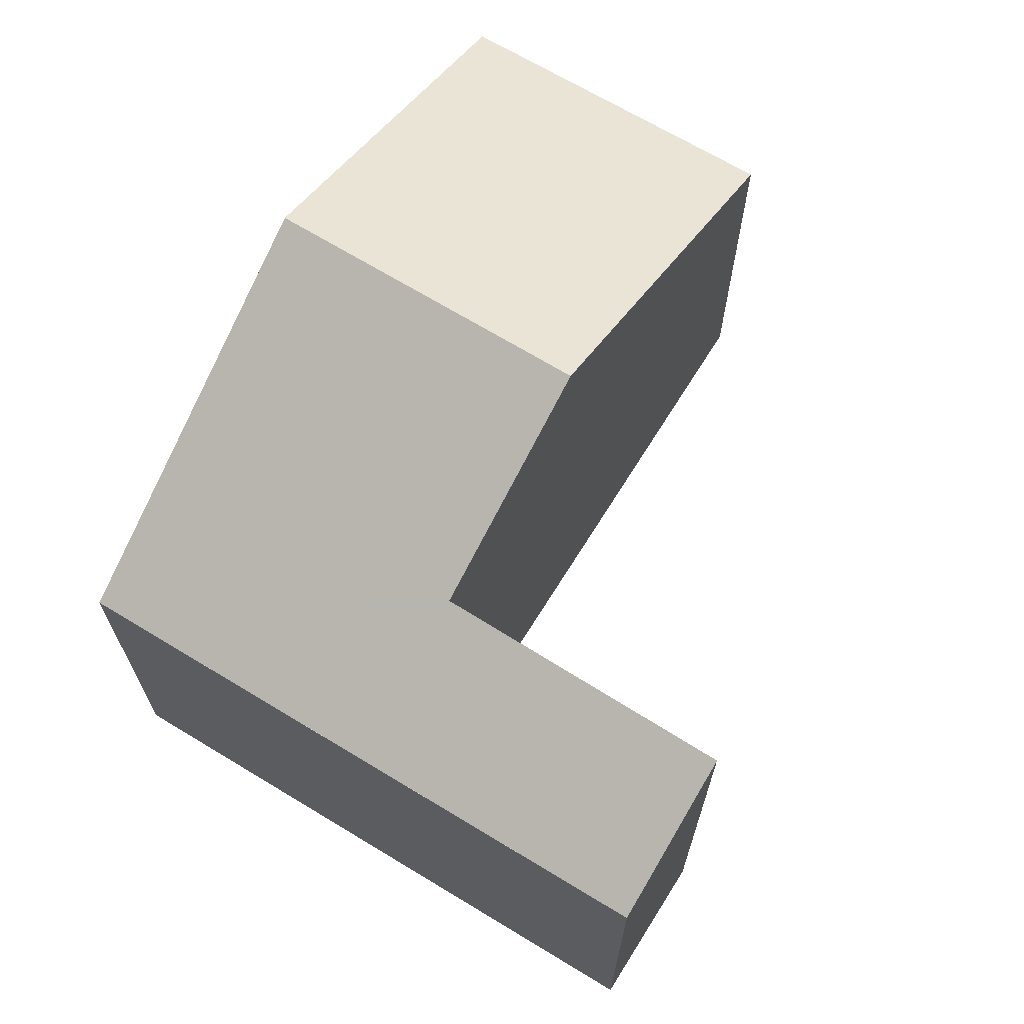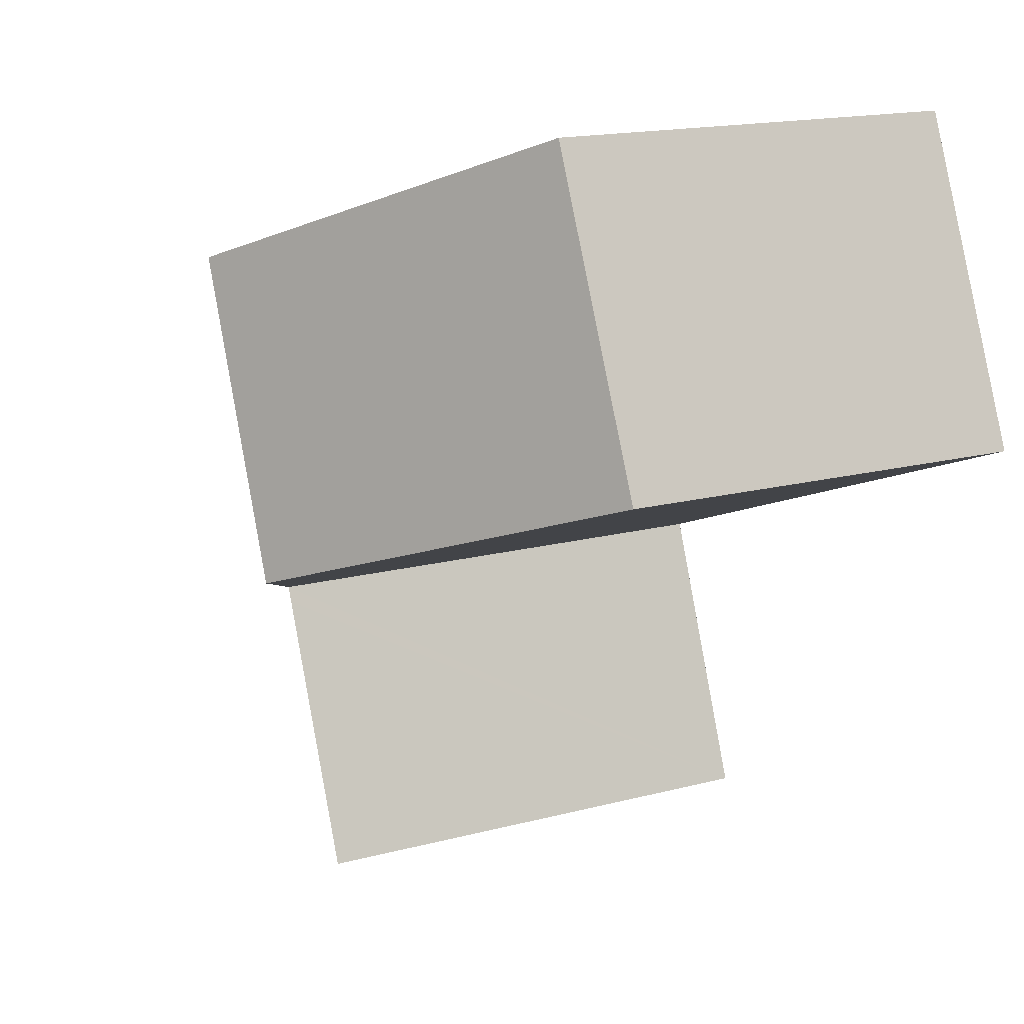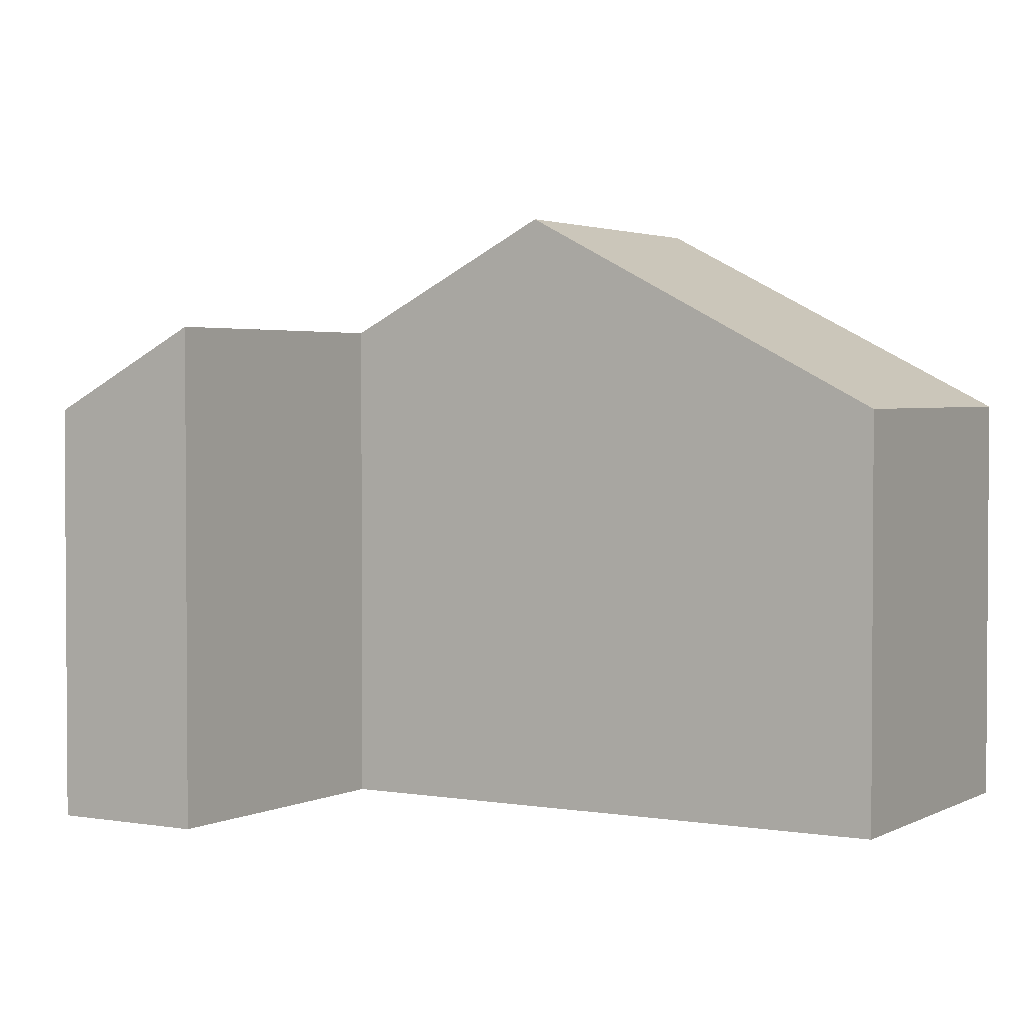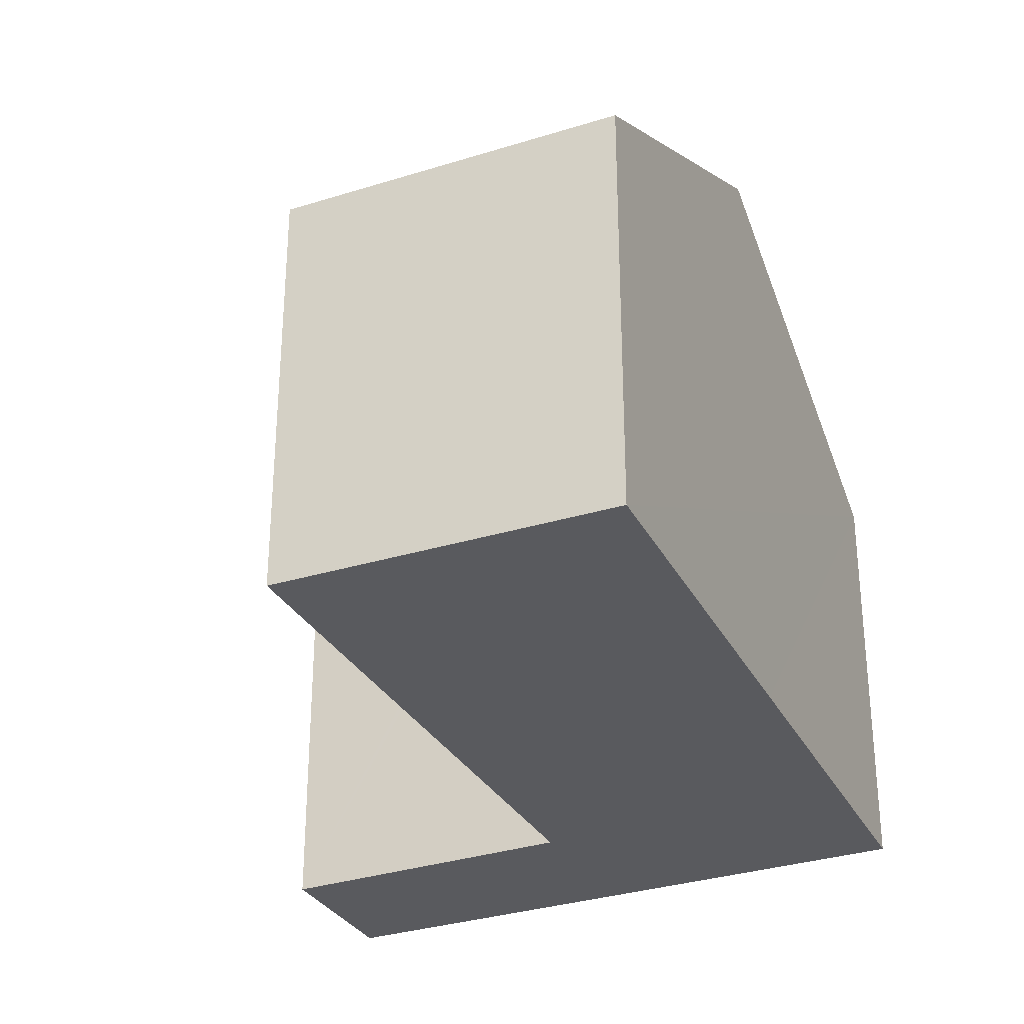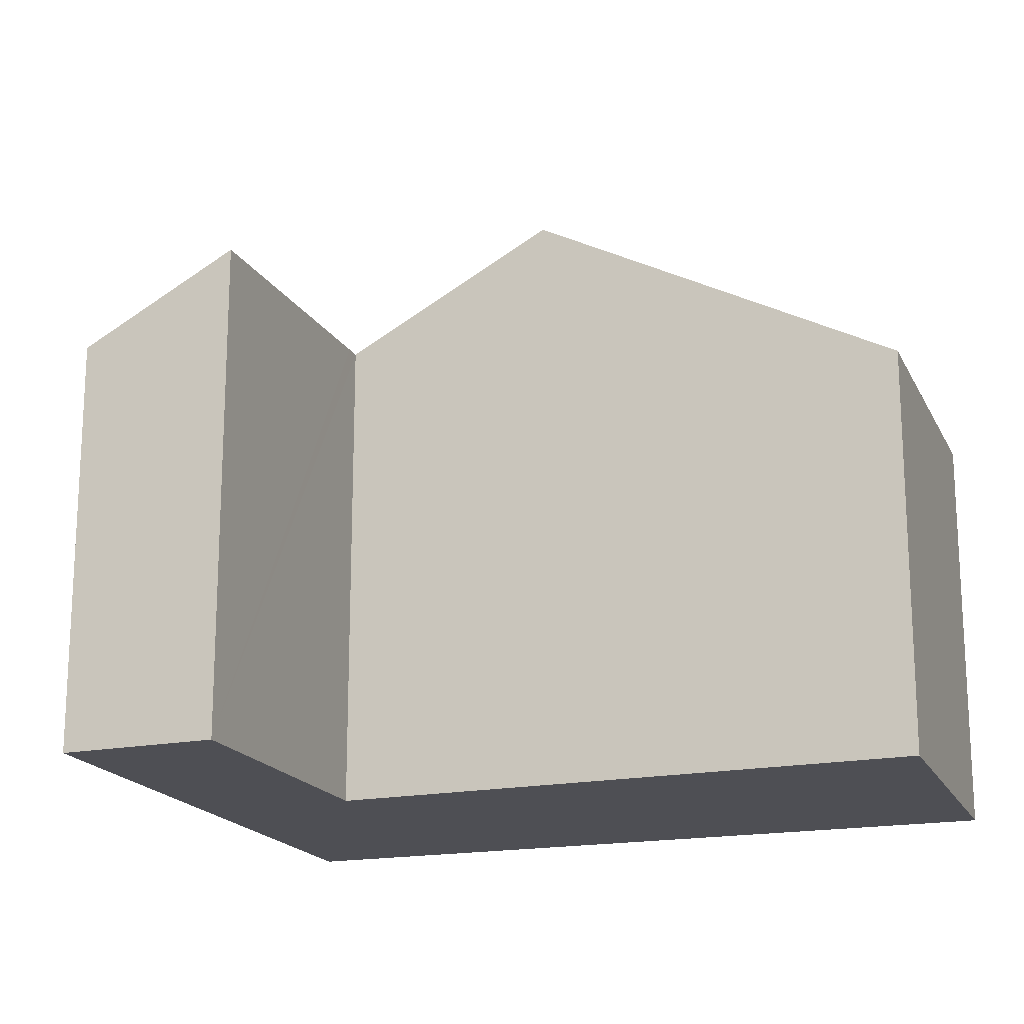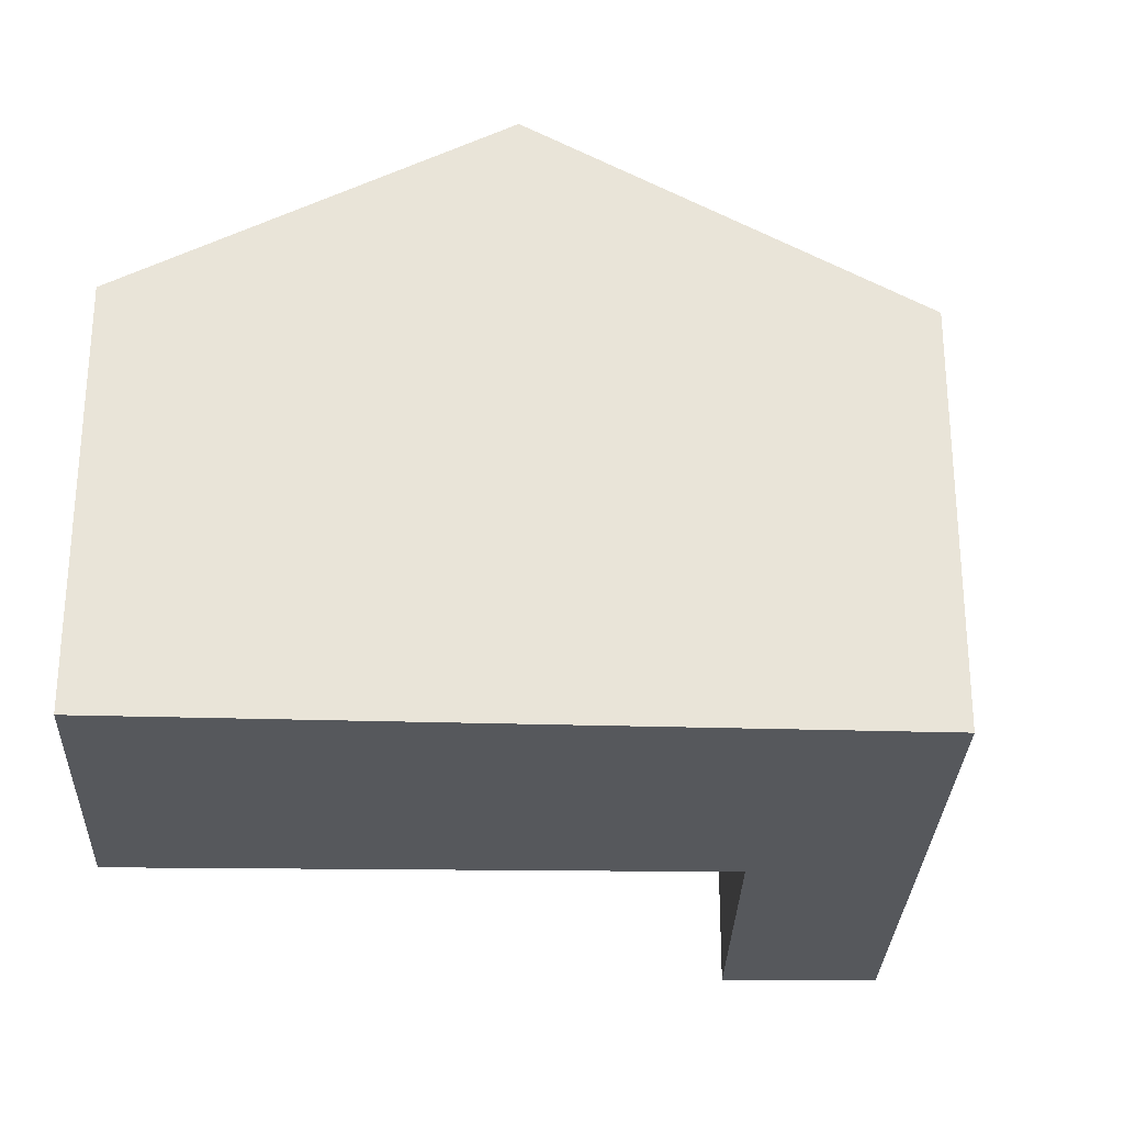
<metadata>
{"format":"obj","ext":"obj","renderer":"f3d","projection":"perspective","resolution":1024,"background":"white","views":[{"elev":69.5,"azim":142.8,"up":"+Y"},{"elev":15.9,"azim":-119.2,"up":"+Z"},{"elev":2.4,"azim":-127.5,"up":"+Y"},{"elev":-31.7,"azim":-44.1,"up":"+Y"},{"elev":-18.4,"azim":-138.3,"up":"+Y"},{"elev":-28.2,"azim":19.8,"up":"+Y"}]}
</metadata>
<code>
v  7.107 3.566 0.176
v  3.049 5.268 -1.164
v  4.074 5.268 1.43
v  4.82 4.285 -1.84
v  4.771 4.284 -1.967
v  3.9 4.27 -4.25
v  5.17 3.566 -4.73
v  6.052 3.566 -2.497
v  1.1 3.6 2.66
v  0 3.576 2.19e-16
v  3.9 2.602e-16 -4.25
v  5.17 2.896e-16 -4.73
v  4.82 1.127e-16 -1.84
v  0 0 0
v  3.049 7.127e-17 -1.164
v  4.771 1.204e-16 -1.967
v  1.1 -1.629e-16 2.66
v  4.074 -8.756e-17 1.43
v  7.107 -1.078e-17 0.176
v  6.052 1.529e-16 -2.497
g defaultobject
f 1 2 3
f 2 1 4
f 4 1 5
f 5 1 6
f 6 1 7
f 7 1 8
f 9 2 10
f 2 9 3
f 7 11 6
f 11 7 12
f 4 10 2
f 10 4 13
f 10 13 14
f 14 13 15
f 11 5 6
f 5 11 4
f 4 11 13
f 13 11 16
f 10 17 9
f 17 10 14
f 17 3 9
f 3 17 1
f 1 17 18
f 1 18 19
f 8 12 7
f 12 8 1
f 12 1 20
f 20 1 19
f 14 18 17
f 18 14 19
f 19 14 15
f 19 15 13
f 19 13 20
f 20 13 16
f 20 16 11
f 20 11 12

</code>
